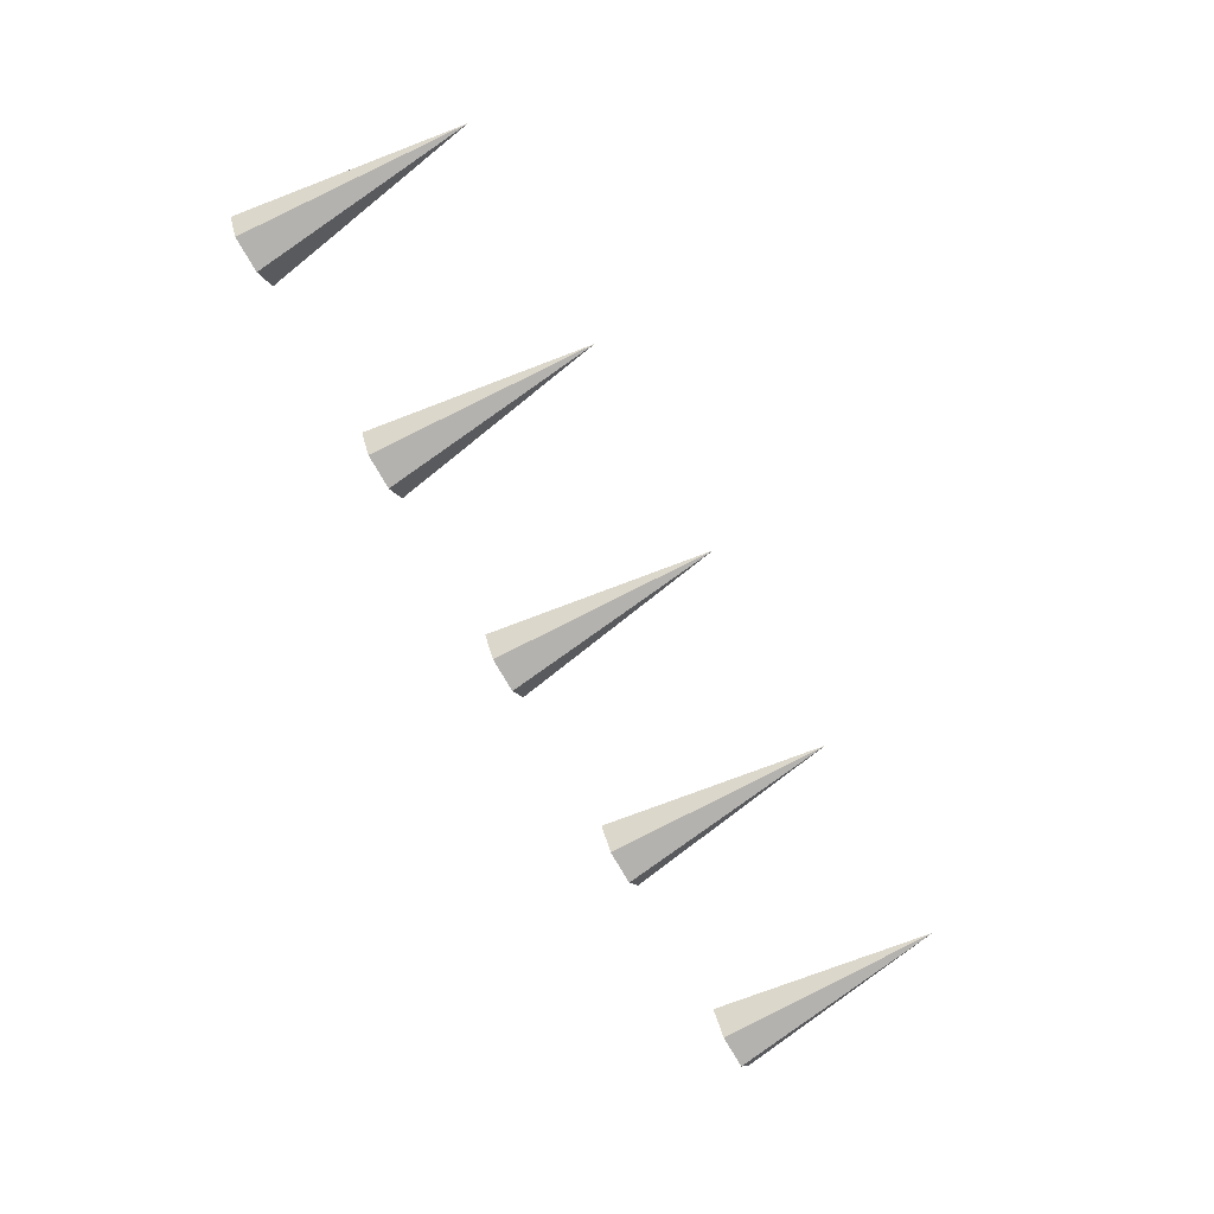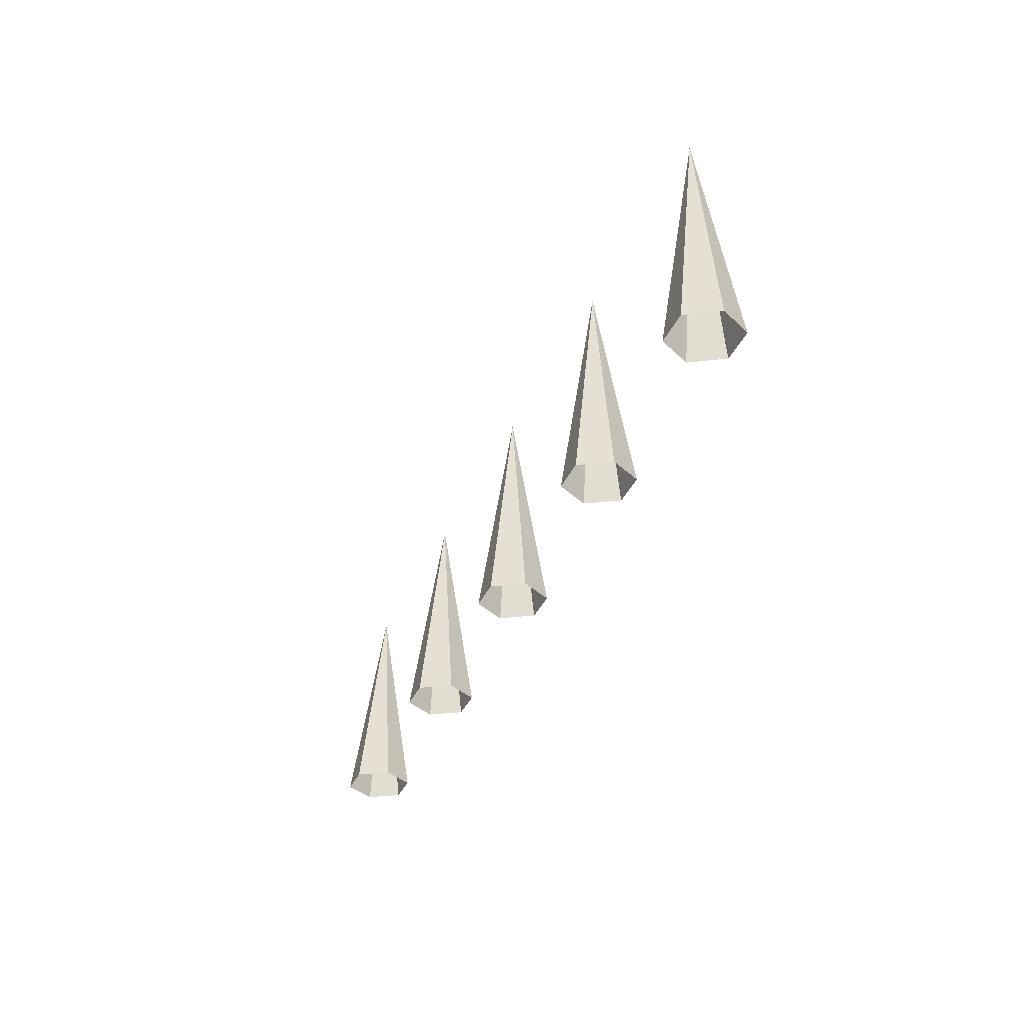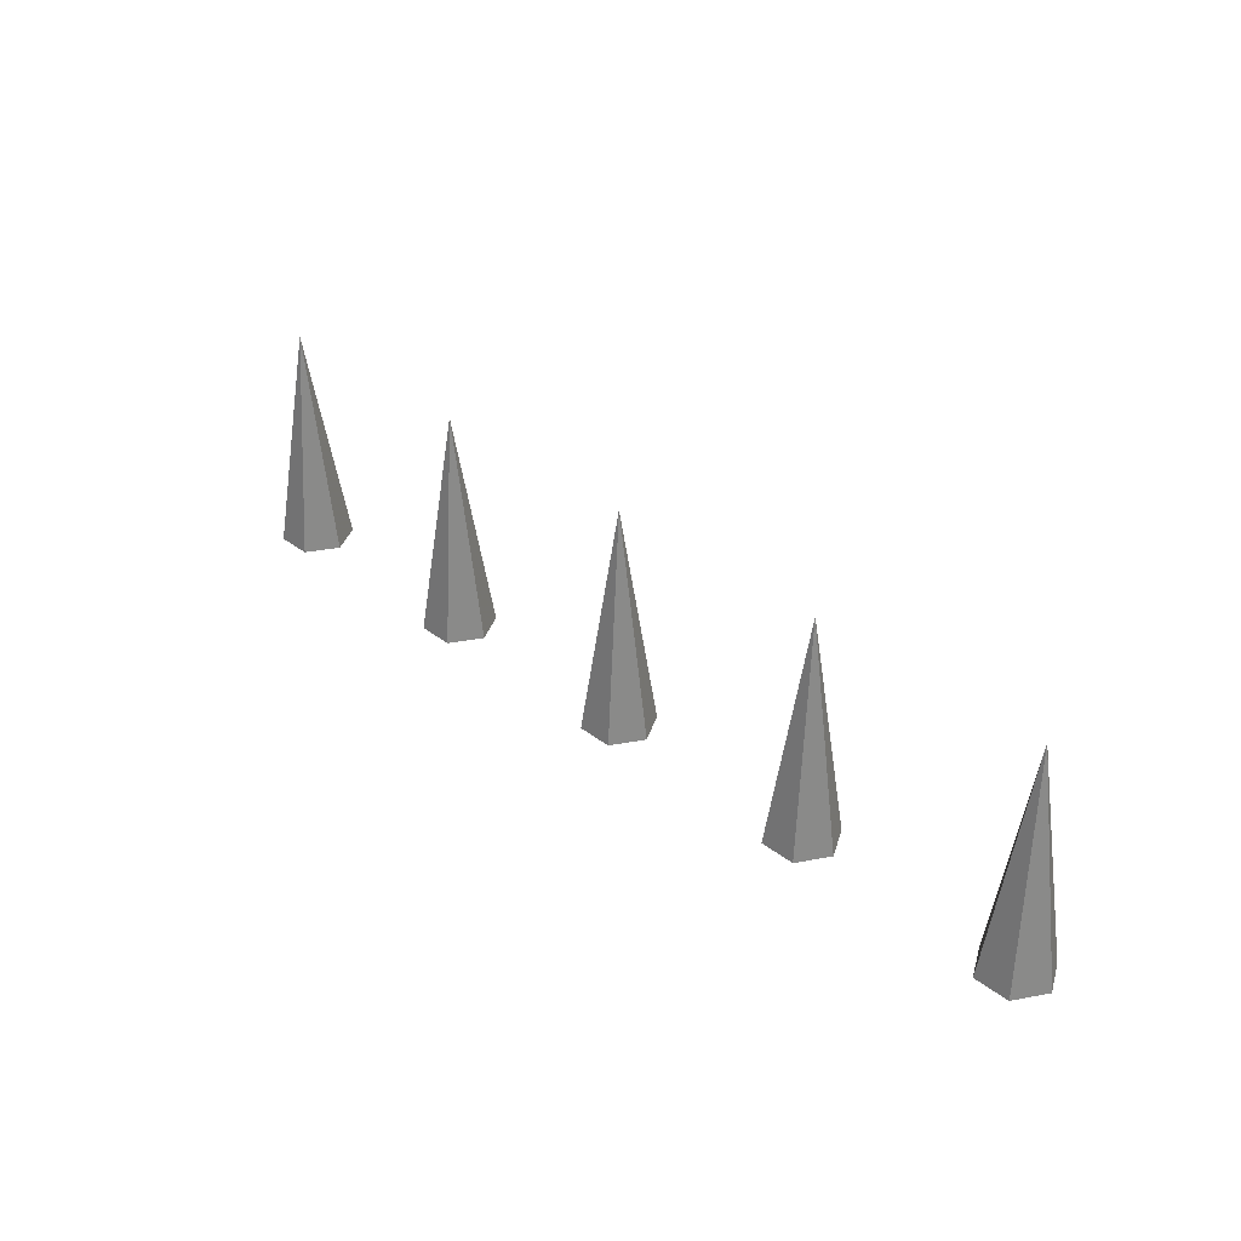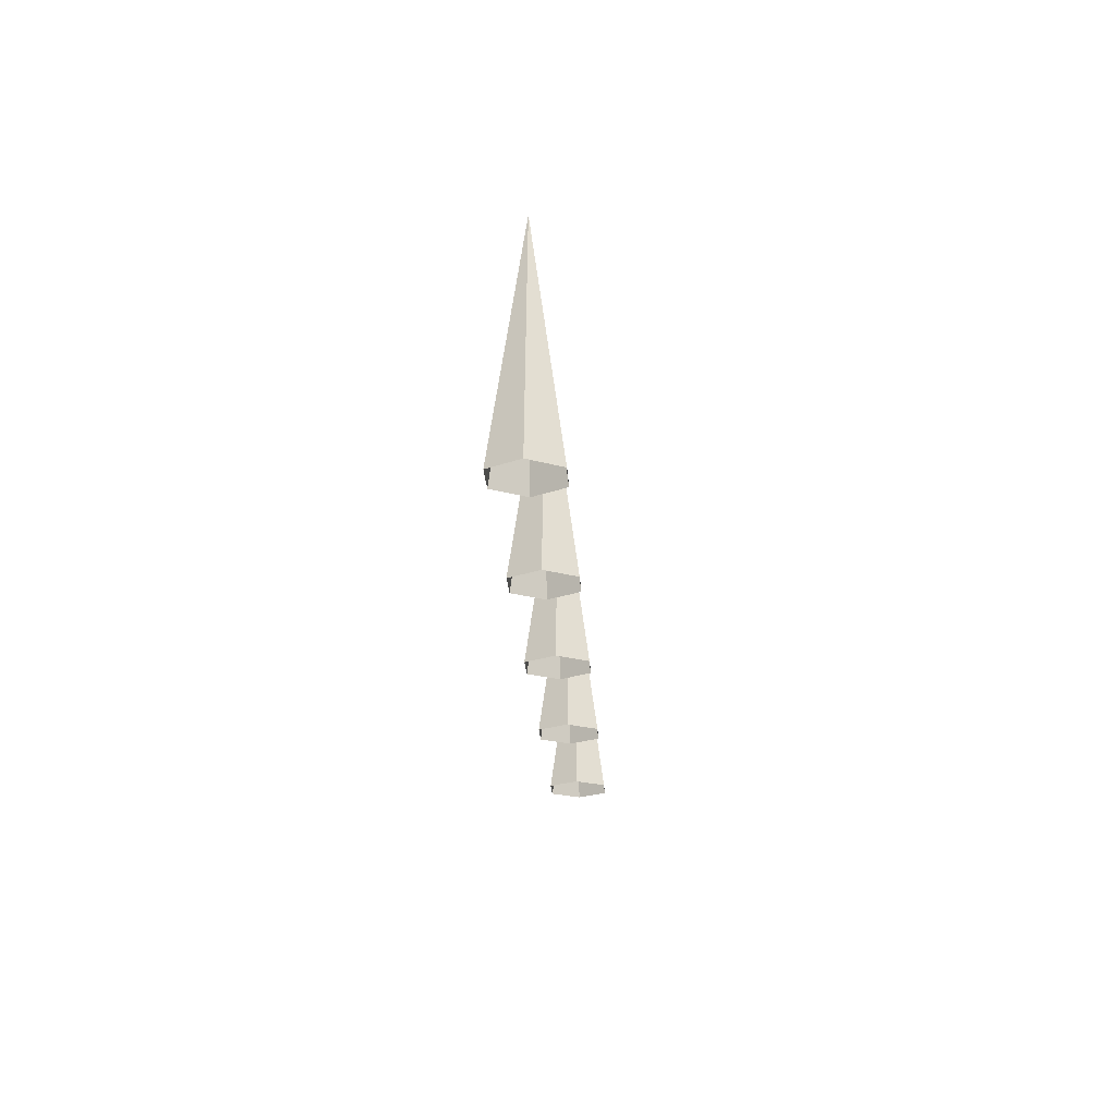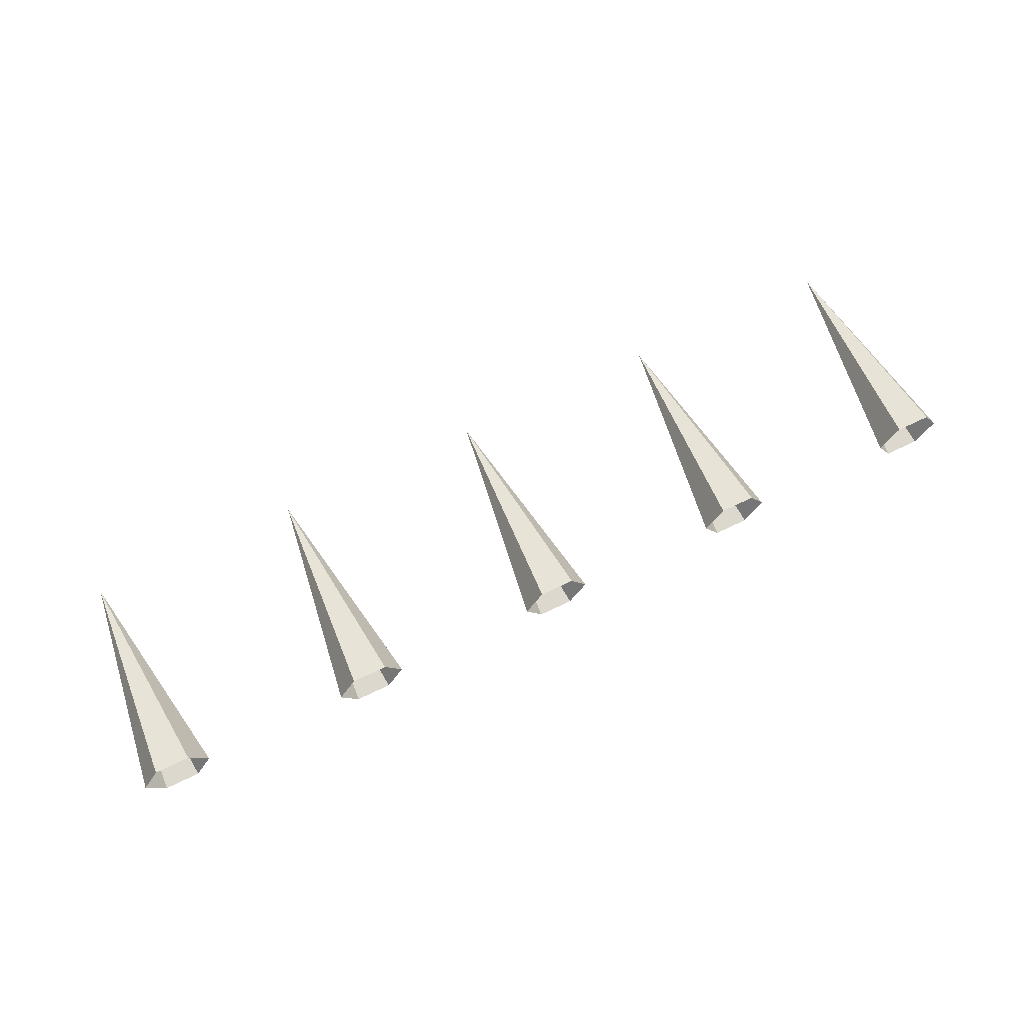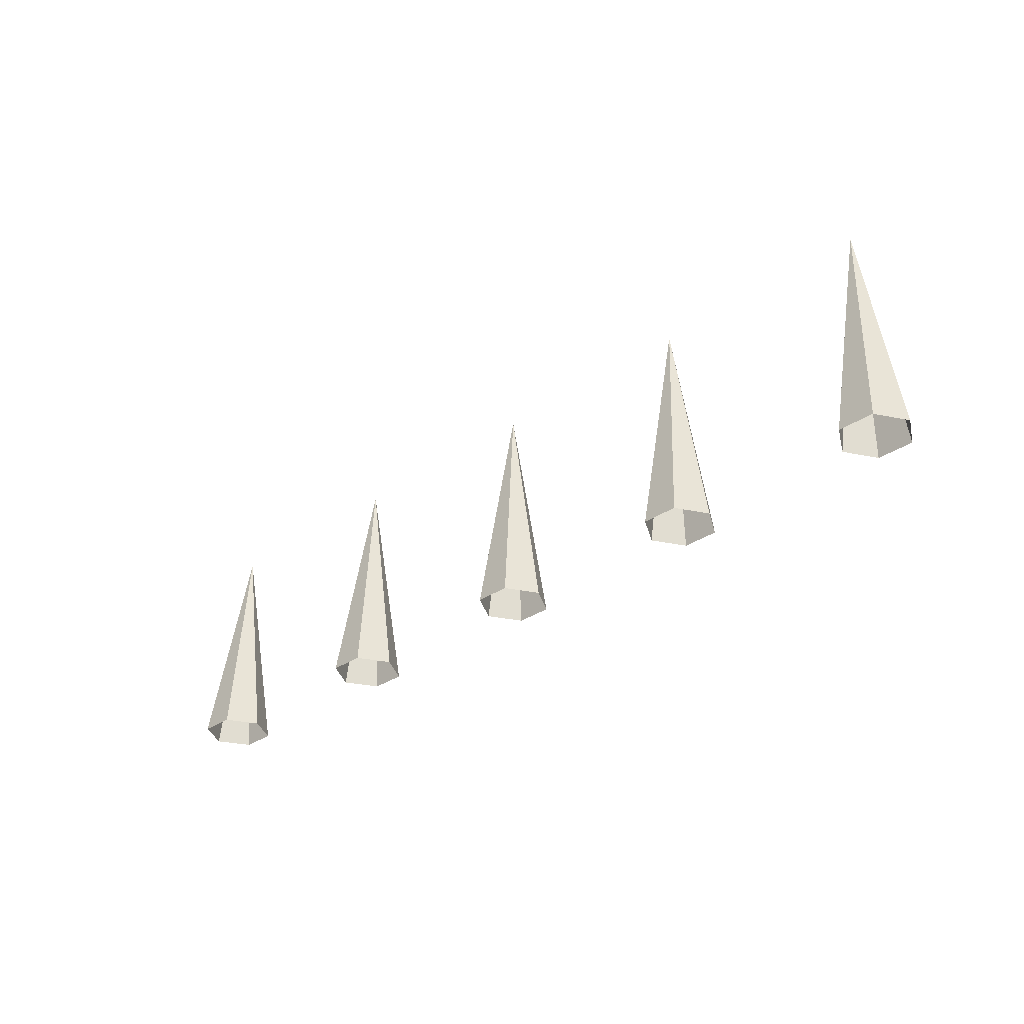
<metadata>
{"format":"obj","ext":"obj","renderer":"f3d","projection":"perspective","resolution":1024,"background":"white","views":[{"elev":-75.5,"azim":119.8,"up":"+Z"},{"elev":-35.2,"azim":-111.3,"up":"+Y"},{"elev":34.7,"azim":45.8,"up":"+Y"},{"elev":-21.7,"azim":-87.0,"up":"+Y"},{"elev":66.2,"azim":-26.2,"up":"+Z"},{"elev":-32.0,"azim":-136.3,"up":"+Y"}]}
</metadata>
<code>
g HURDLE_WEDGE2
v -3.085 3.127 1.154e-15
v -2.839 -5.277e-08 0.4261
v -3.331 -6.743e-08 0.4261
v -3.085 3.127 1.154e-15
v -2.593 -4.543e-08 7.832e-16
v -2.839 -5.277e-08 0.4261
v -3.085 3.127 1.154e-15
v -3.577 -7.476e-08 7.23e-16
v -3.331 -6.743e-08 -0.4261
v 3.032 3.127 1.154e-15
v 3.278 -5.277e-08 0.4261
v 2.786 -6.743e-08 0.4261
v 3.032 3.127 1.154e-15
v 3.524 -4.543e-08 7.832e-16
v 3.278 -5.277e-08 0.4261
v 3.032 3.127 1.154e-15
v 2.54 -7.476e-08 7.23e-16
v 2.786 -6.743e-08 -0.4261
v -3.085 3.127 1.154e-15
v -3.331 -6.743e-08 -0.4261
v -2.839 -5.277e-08 -0.4261
v -3.085 3.127 1.154e-15
v -3.331 -6.743e-08 0.4261
v -3.577 -7.476e-08 7.23e-16
v 6.141 3.127 1.154e-15
v 5.895 -6.743e-08 -0.4261
v 6.387 -5.277e-08 -0.4261
v 6.141 3.127 1.154e-15
v 5.895 -6.743e-08 0.4261
v 5.649 -7.476e-08 7.23e-16
v 6.141 3.127 1.154e-15
v 6.387 -5.277e-08 -0.4261
v 6.633 -4.543e-08 7.832e-16
v 6.141 3.127 1.154e-15
v 6.387 -5.277e-08 0.4261
v 5.895 -6.743e-08 0.4261
v -6.159 3.127 1.907e-15
v -6.405 -6.743e-08 -0.4261
v -5.913 -5.277e-08 -0.4261
v 6.141 3.127 1.154e-15
v 6.633 -4.543e-08 7.832e-16
v 6.387 -5.277e-08 0.4261
v -6.159 3.127 1.907e-15
v -6.405 -6.743e-08 0.4261
v -6.651 -7.476e-08 1.476e-15
v -3.085 3.127 1.154e-15
v -2.839 -5.277e-08 -0.4261
v -2.593 -4.543e-08 7.832e-16
v 6.141 3.127 1.154e-15
v 5.649 -7.476e-08 7.23e-16
v 5.895 -6.743e-08 -0.4261
v -0.03457 3.127 1.154e-15
v -0.2806 -6.743e-08 -0.4261
v 0.2115 -5.277e-08 -0.4261
v -0.03457 3.127 1.154e-15
v -0.2806 -6.743e-08 0.4261
v -0.5266 -7.476e-08 7.23e-16
v -0.03457 3.127 1.154e-15
v 0.2115 -5.277e-08 -0.4261
v 0.4575 -4.543e-08 7.832e-16
v -0.03457 3.127 1.154e-15
v 0.2115 -5.277e-08 0.4261
v -0.2806 -6.743e-08 0.4261
v -0.03457 3.127 1.154e-15
v 0.4575 -4.543e-08 7.832e-16
v 0.2115 -5.277e-08 0.4261
v -6.159 3.127 1.907e-15
v -5.913 -5.277e-08 -0.4261
v -5.667 -4.543e-08 1.536e-15
v -0.03457 3.127 1.154e-15
v -0.5266 -7.476e-08 7.23e-16
v -0.2806 -6.743e-08 -0.4261
v 3.032 3.127 1.154e-15
v 2.786 -6.743e-08 -0.4261
v 3.278 -5.277e-08 -0.4261
v 3.032 3.127 1.154e-15
v 2.786 -6.743e-08 0.4261
v 2.54 -7.476e-08 7.23e-16
v -6.159 3.127 1.907e-15
v -5.913 -5.277e-08 0.4261
v -6.405 -6.743e-08 0.4261
v 3.032 3.127 1.154e-15
v 3.278 -5.277e-08 -0.4261
v 3.524 -4.543e-08 7.832e-16
v -6.159 3.127 1.907e-15
v -5.667 -4.543e-08 1.536e-15
v -5.913 -5.277e-08 0.4261
v -6.159 3.127 1.907e-15
v -6.651 -7.476e-08 1.476e-15
v -6.405 -6.743e-08 -0.4261
g HURDLE_WEDGE2_0
f 3 2 1
f 6 5 4
f 9 8 7
f 12 11 10
f 15 14 13
f 18 17 16
f 21 20 19
f 24 23 22
f 27 26 25
f 30 29 28
f 33 32 31
f 36 35 34
f 39 38 37
f 42 41 40
f 45 44 43
f 48 47 46
f 51 50 49
f 54 53 52
f 57 56 55
f 60 59 58
f 63 62 61
f 66 65 64
f 69 68 67
f 72 71 70
f 75 74 73
f 78 77 76
f 81 80 79
f 84 83 82
f 87 86 85
f 90 89 88

</code>
